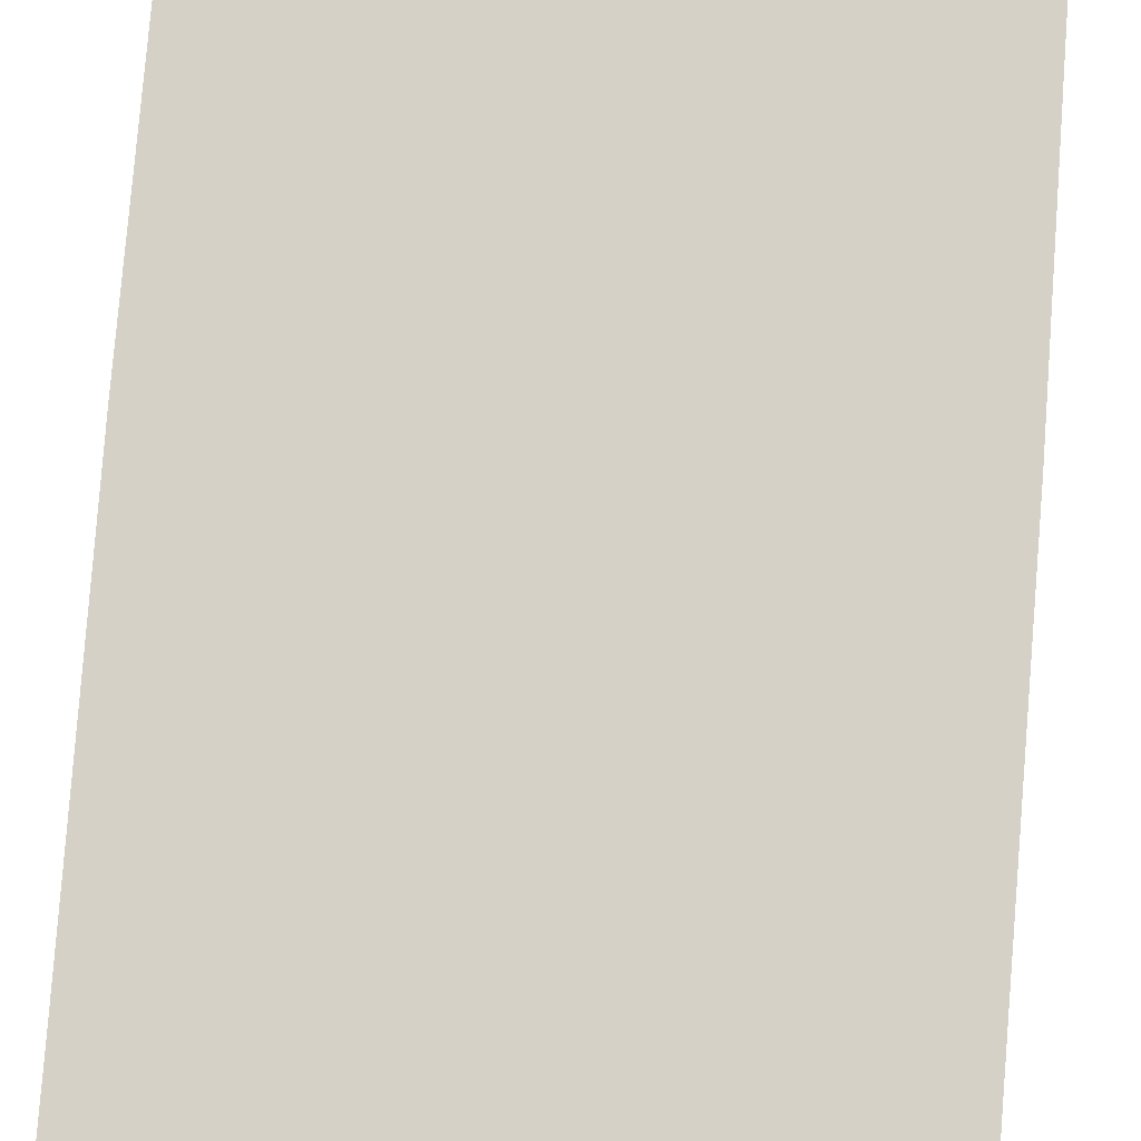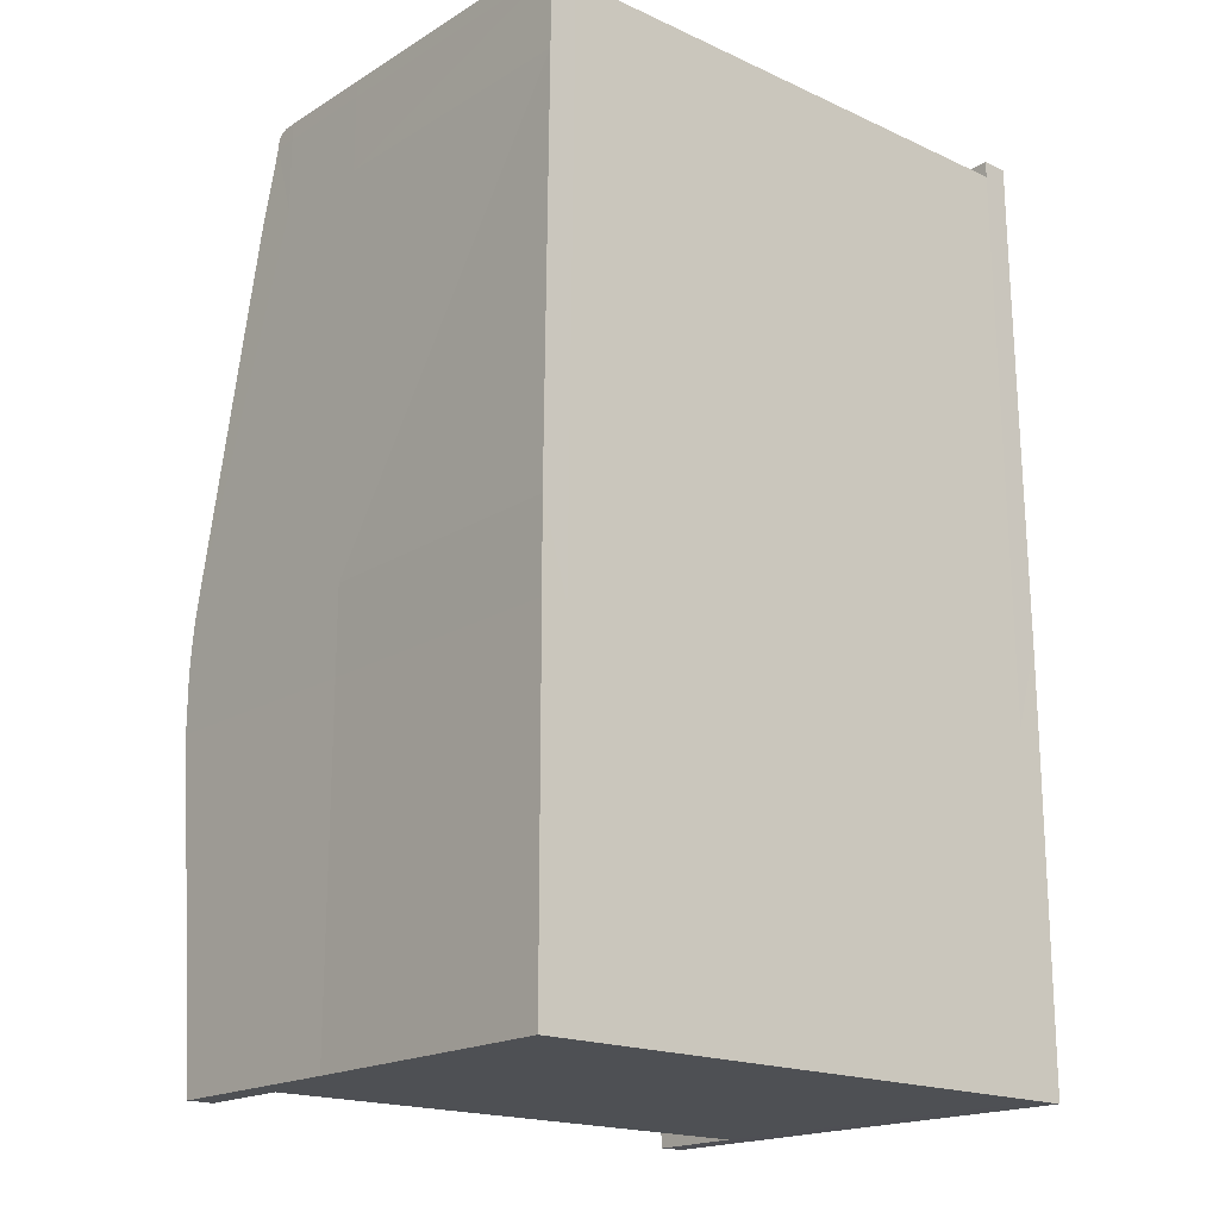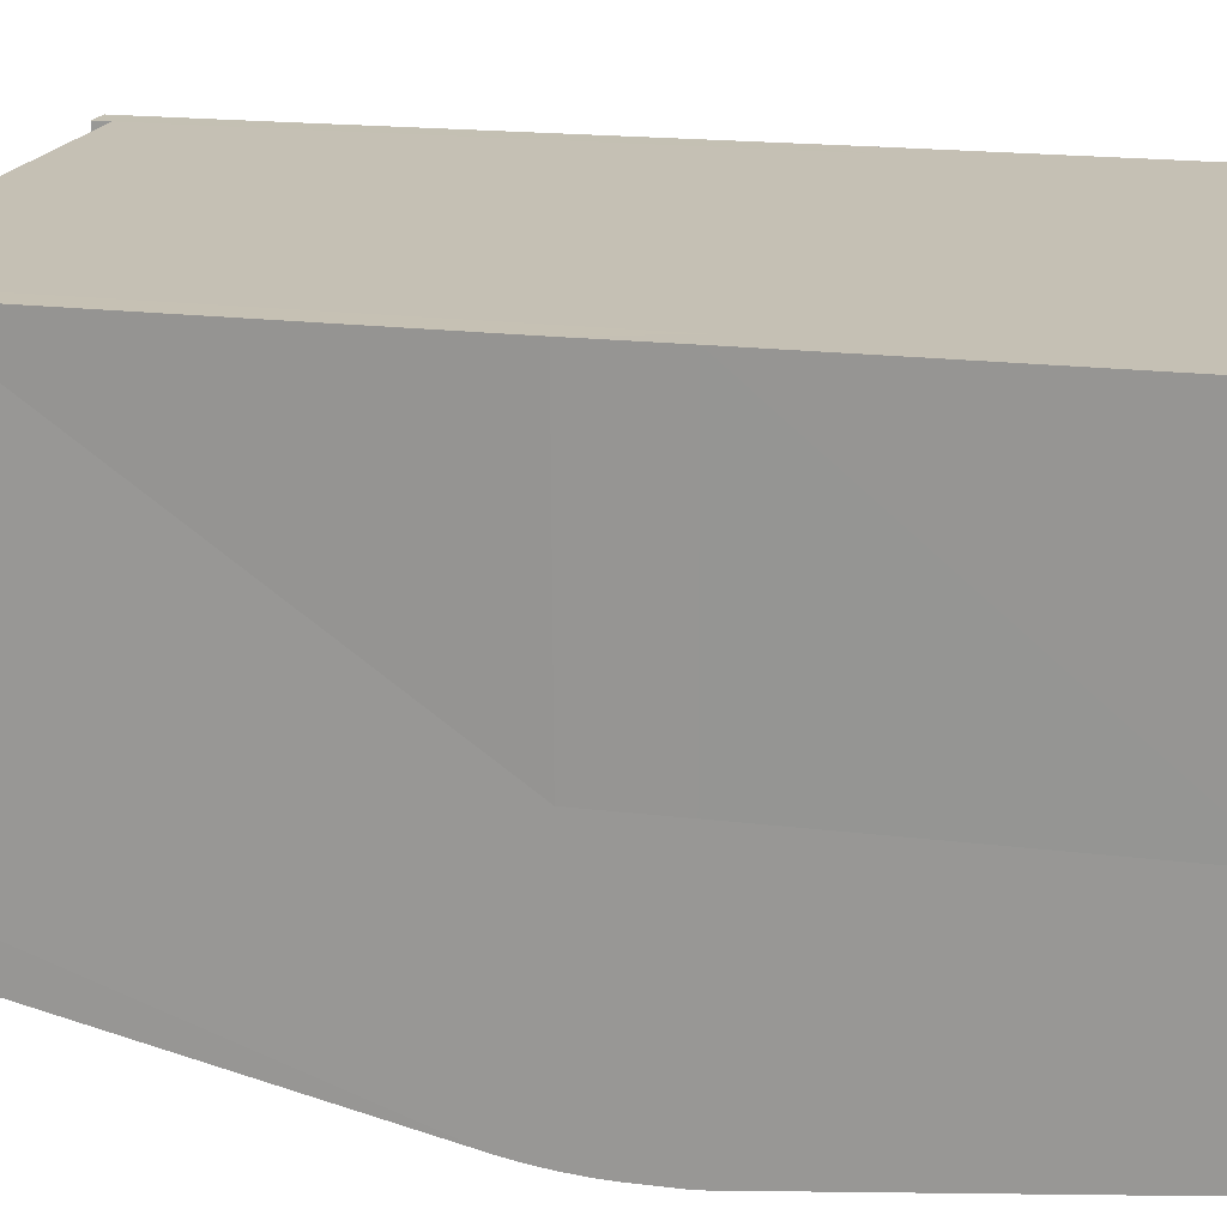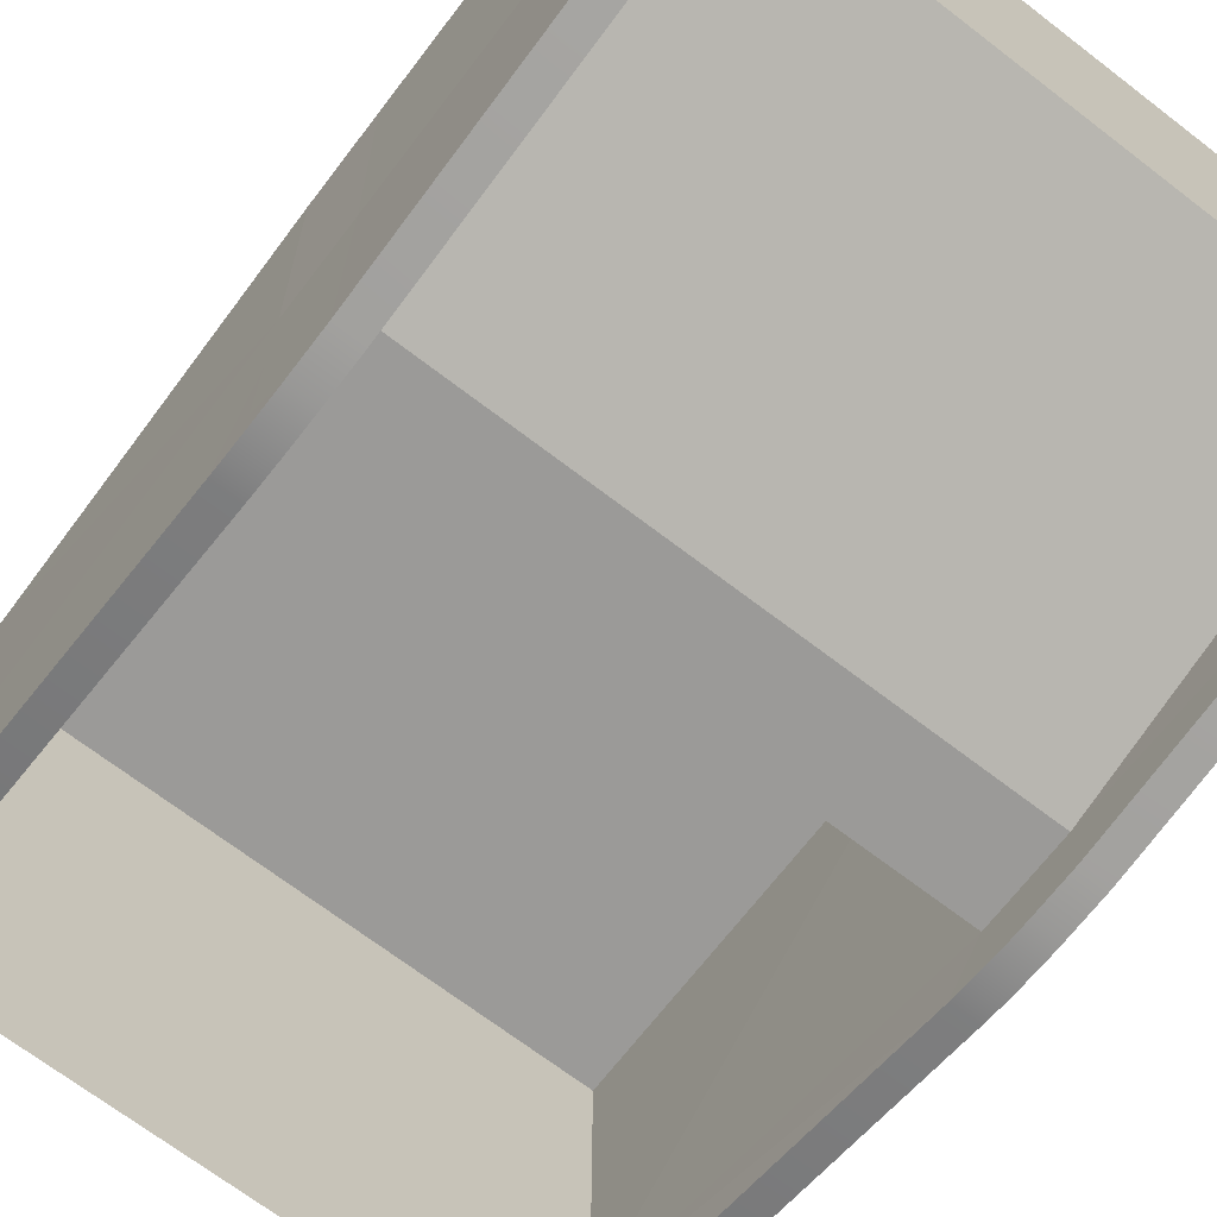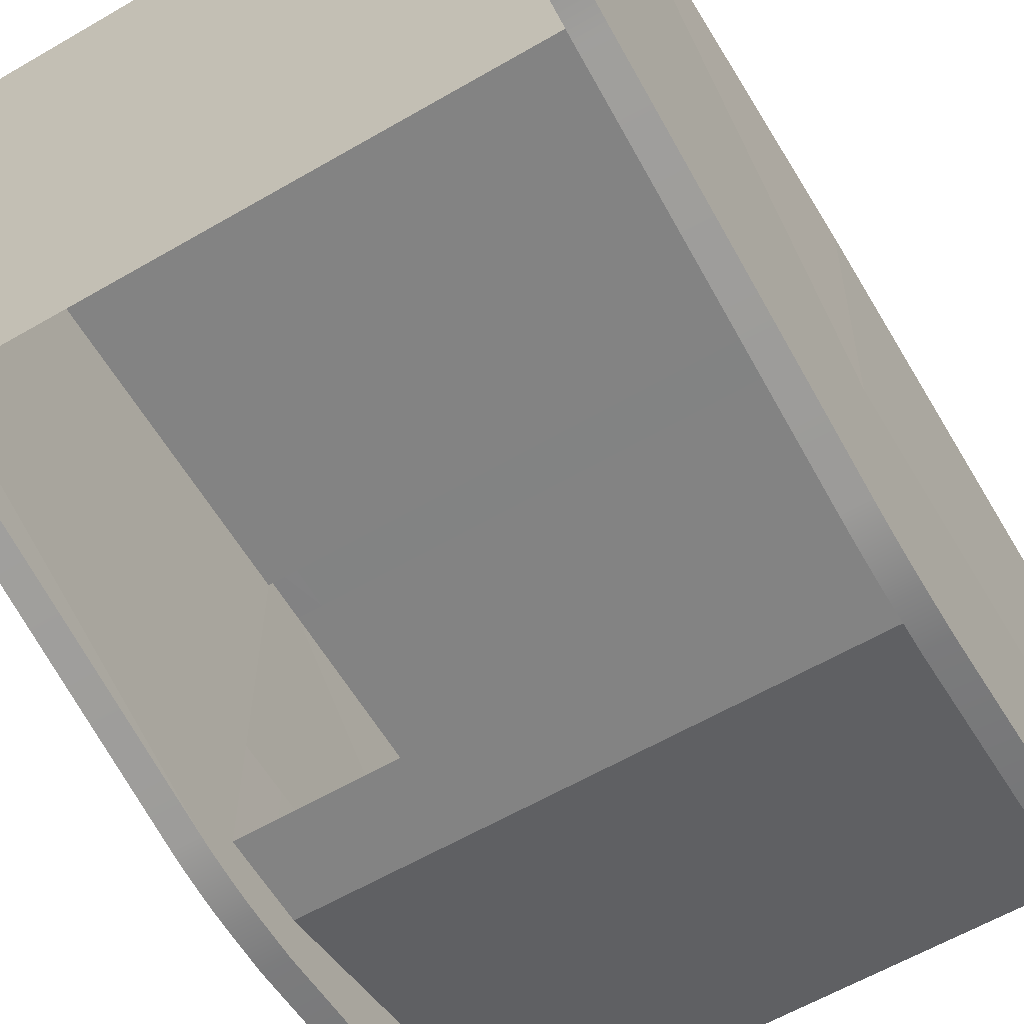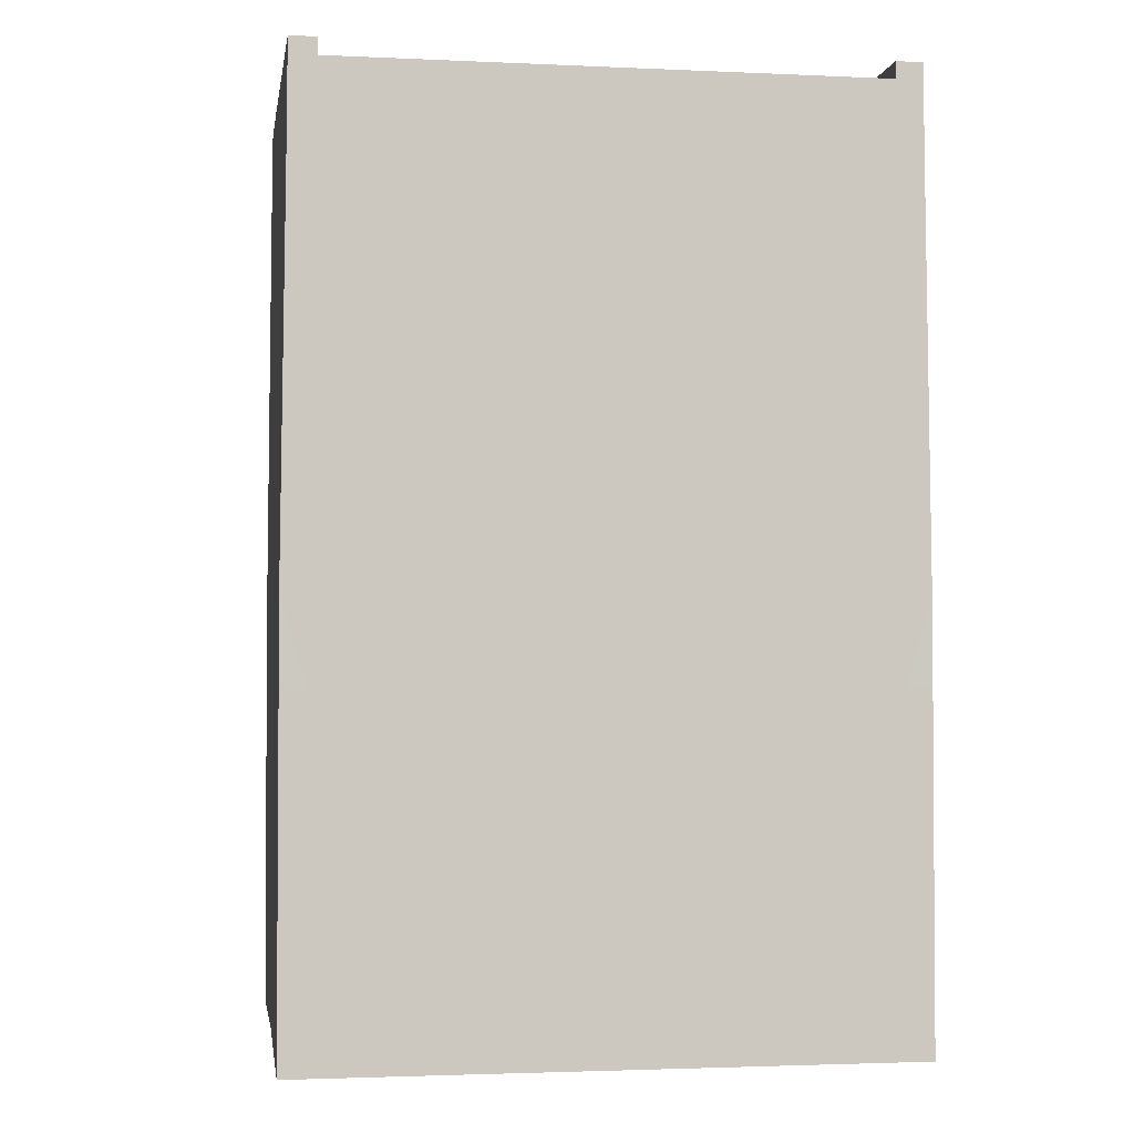
<metadata>
{"format":"obj","ext":"obj","renderer":"f3d","projection":"perspective","resolution":1024,"background":"white","views":[{"elev":78.8,"azim":-175.5,"up":"+Z"},{"elev":-18.5,"azim":-41.1,"up":"+Y"},{"elev":18.3,"azim":-76.5,"up":"+Z"},{"elev":-69.4,"azim":-37.5,"up":"+Z"},{"elev":-61.0,"azim":-149.4,"up":"+Z"},{"elev":-2.4,"azim":-9.1,"up":"+Y"}]}
</metadata>
<code>
o Body
v 0 0.7767 0.3237
v 0.5 1.697 -0.03102
v 0.5111 0.6384 0.5009
v 0.5 1.697 0.5
v 0.55 1.697 0.4997
v 0.5593 0.6384 0.5009
v 0.55 0.6387 -0.0313
v 0.55 1.697 -0.0313
v 0.5093 0.7996 0.5008
v 0.5 0.7996 0.3237
v 0.5593 0.7998 0.5005
v 0.55 0.7998 -0.0313
v 0.501 1.553 0.5001
v 0.5 1.553 0.3237
v 0.551 1.553 0.4998
v 0.55 1.553 -0.0313
v 0.4996 0.7996 -0.3947
v 0.4996 0.6384 -0.3947
v 0.4996 1.697 -0.2291
v 0.5496 0.7998 -0.2294
v 0.5496 0.6387 -0.2294
v 0.5496 1.697 -0.2294
v 0.4978 1.553 -0.2287
v 0.5496 1.553 -0.2294
v 0.4991 0.6384 -0.4816
v 0.5491 0.6387 -0.4819
v 0.5491 1.697 -0.2744
v 0.4991 1.697 -0.2741
v 0.4991 1.553 -0.3134
v 0.5491 1.553 -0.3137
v 0.4999 1.728 0.5
v 0.4999 1.728 -0.03102
v 0.5499 1.728 0.4997
v 0.5499 1.728 -0.0313
v 0.5494 1.728 -0.2294
v 0.4994 1.728 -0.2291
v 0.5509 0.002376 -0.2294
v 0.5513 0.002376 -0.03131
v 0.5124 0.002099 0.5009
v 0.5013 0.002099 -0.03104
v 0.5593 0.002094 0.5009
v 0.5009 0.002099 -0.2291
v 0.5004 0.002099 -0.4114
v 0.5504 0.002376 -0.4117
v 0.5492 1.728 -0.2501
v 0.5491 1.704 -0.2744
v 0.5491 1.725 -0.2622
v 0.549 1.716 -0.2711
v 0.4991 1.704 -0.2741
v 0.4992 1.728 -0.2498
v 0.499 1.716 -0.2709
v 0.4991 1.725 -0.262
v 0.4991 0.7264 -0.4816
v 0.4991 0.871 -0.4657
v 0.4991 0.7598 -0.4804
v 0.4991 0.799 -0.4769
v 0.4991 0.8381 -0.4718
v 0.5491 0.8712 -0.4659
v 0.5491 0.7267 -0.4819
v 0.5492 0.7998 -0.4087
v 0.5491 0.8383 -0.472
v 0.5491 0.7993 -0.4772
v 0.5491 0.7601 -0.4807
v 0.4991 0.6384 -0.4816
v 0.5004 0.002099 -0.4114
v 0.5491 0.6387 -0.4819
v 0.5504 0.002376 -0.4117
v 0.5491 1.697 -0.2744
v 0.4991 1.697 -0.2741
v 0.4991 1.553 -0.3134
v 0.5491 1.553 -0.3137
v 0.4999 1.728 0.5
v 0.4999 1.728 -0.03102
v 0.5499 1.728 0.4997
v 0.5499 1.728 -0.0313
v 0.5494 1.728 -0.2294
v 0.4994 1.728 -0.2291
v 0.5491 1.725 -0.2622
v 0.5492 1.728 -0.2501
v 0.4992 1.728 -0.2498
v 0.4991 1.725 -0.262
v 0.549 1.716 -0.2711
v 0.499 1.716 -0.2709
v 0.5491 1.704 -0.2744
v 0.4991 1.704 -0.2741
v 0.4991 0.7264 -0.4816
v 0.4991 0.7598 -0.4804
v 0.4991 0.799 -0.4769
v 0.4991 0.8381 -0.4718
v 0.4991 0.871 -0.4657
v 0.5491 0.8712 -0.4659
v 0.5491 0.8383 -0.472
v 0.5491 0.7993 -0.4772
v 0.5491 0.7601 -0.4807
v 0.5491 0.7267 -0.4819
v 0 0.7767 0.3237
v -0.5 1.697 -0.03102
v -0.5111 0.6384 0.5009
v -0.5 1.697 0.5
v -0.55 1.697 0.4997
v -0.5593 0.6384 0.5009
v -0.55 0.6387 -0.0313
v -0.55 1.697 -0.0313
v -0.5093 0.7996 0.5008
v -0.5 0.7996 0.3237
v -0.5593 0.7998 0.5005
v -0.55 0.7998 -0.0313
v -0.501 1.553 0.5001
v -0.5 1.553 0.3237
v -0.551 1.553 0.4998
v -0.55 1.553 -0.0313
v -0.4996 0.7996 -0.3947
v -0.4996 0.6384 -0.3947
v -0.4996 1.697 -0.2291
v -0.5496 0.7998 -0.2294
v -0.5496 0.6387 -0.2294
v -0.5496 1.697 -0.2294
v -0.4978 1.553 -0.2287
v -0.5496 1.553 -0.2294
v -0.4991 0.6384 -0.4816
v -0.5491 0.6387 -0.4819
v -0.5491 1.697 -0.2744
v -0.4991 1.697 -0.2741
v -0.4991 1.553 -0.3134
v -0.5491 1.553 -0.3137
v -0.4999 1.728 0.5
v -0.4999 1.728 -0.03102
v -0.5499 1.728 0.4997
v -0.5499 1.728 -0.0313
v -0.5494 1.728 -0.2294
v -0.4994 1.728 -0.2291
v -0.5509 0.002376 -0.2294
v -0.5513 0.002376 -0.03131
v -0.5124 0.002099 0.5009
v -0.5013 0.002099 -0.03104
v -0.5593 0.002094 0.5009
v -0.5009 0.002099 -0.2291
v -0.5004 0.002099 -0.4114
v -0.5504 0.002376 -0.4117
v -0.5492 1.728 -0.2501
v -0.5491 1.704 -0.2744
v -0.5491 1.725 -0.2622
v -0.549 1.716 -0.2711
v -0.4991 1.704 -0.2741
v -0.4992 1.728 -0.2498
v -0.499 1.716 -0.2709
v -0.4991 1.725 -0.262
v -0.4991 0.7264 -0.4816
v -0.4991 0.871 -0.4657
v -0.4991 0.7598 -0.4804
v -0.4991 0.799 -0.4769
v -0.4991 0.8381 -0.4718
v -0.5491 0.8712 -0.4659
v -0.5491 0.7267 -0.4819
v -0.5492 0.7998 -0.4087
v -0.5491 0.8383 -0.472
v -0.5491 0.7993 -0.4772
v -0.5491 0.7601 -0.4807
v -0.4991 0.6384 -0.4816
v -0.5004 0.002099 -0.4114
v -0.5491 0.6387 -0.4819
v -0.5504 0.002376 -0.4117
v -0.5491 1.697 -0.2744
v -0.4991 1.697 -0.2741
v -0.4991 1.553 -0.3134
v -0.5491 1.553 -0.3137
v -0.4999 1.728 0.5
v -0.4999 1.728 -0.03102
v -0.5499 1.728 0.4997
v -0.5499 1.728 -0.0313
v -0.5494 1.728 -0.2294
v -0.4994 1.728 -0.2291
v -0.5491 1.725 -0.2622
v -0.5492 1.728 -0.2501
v -0.4992 1.728 -0.2498
v -0.4991 1.725 -0.262
v -0.549 1.716 -0.2711
v -0.499 1.716 -0.2709
v -0.5491 1.704 -0.2744
v -0.4991 1.704 -0.2741
v -0.4991 0.7264 -0.4816
v -0.4991 0.7598 -0.4804
v -0.4991 0.799 -0.4769
v -0.4991 0.8381 -0.4718
v -0.4991 0.871 -0.4657
v -0.5491 0.8712 -0.4659
v -0.5491 0.8383 -0.472
v -0.5491 0.7993 -0.4772
v -0.5491 0.7601 -0.4807
v -0.5491 0.7267 -0.4819
v 0.4996 1.697 -0.2291
v 0.4978 1.553 -0.2287
v -0.4996 1.697 -0.2291
v -0.4978 1.553 -0.2287
v 0.4996 1.697 -0.2291
v 0.4978 1.553 -0.2287
v -0.4996 1.697 -0.2291
v -0.4978 1.553 -0.2287
f 19 36 50
f 32 19 2
f 43 18 25
f 39 6 3
f 16 5 15
f 13 5 4
f 3 11 9
f 7 11 6
f 23 10 14
f 21 12 7
f 9 15 13
f 12 15 11
f 24 8 16
f 58 30 24
f 26 59 60
f 21 44 26
f 38 21 7
f 20 16 12
f 23 54 17
f 53 18 17
f 28 23 19
f 4 32 2
f 24 27 22
f 45 35 22
f 22 34 8
f 5 31 4
f 34 5 8
f 42 38 40
f 38 39 40
f 43 37 42
f 6 38 7
f 53 17 55
f 55 17 56
f 56 17 57
f 57 17 54
f 58 60 61
f 61 60 62
f 62 60 63
f 63 60 59
f 67 64 66
f 69 71 70
f 70 91 90
f 74 73 72
f 75 77 73
f 78 80 79
f 82 81 78
f 84 83 82
f 79 77 76
f 87 95 86
f 88 94 87
f 89 93 88
f 90 92 89
f 86 66 64
f 68 85 84
f 19 50 52
f 19 52 51
f 19 51 49
f 28 19 49
f 27 46 22
f 46 48 22
f 48 47 22
f 47 45 22
f 114 145 131
f 114 127 97
f 113 138 120
f 101 134 98
f 100 111 110
f 108 100 110
f 98 106 101
f 106 102 101
f 105 118 109
f 107 116 102
f 104 110 106
f 110 107 106
f 103 119 111
f 119 125 153
f 121 155 154
f 116 139 132
f 116 133 102
f 111 115 107
f 118 149 124
f 113 148 112
f 118 123 114
f 99 127 126
f 119 122 125
f 140 117 130
f 117 129 130
f 100 126 128
f 100 129 103
f 133 137 135
f 134 133 135
f 132 138 137
f 101 133 136
f 148 150 112
f 150 151 112
f 151 152 112
f 152 149 112
f 153 156 155
f 156 157 155
f 157 158 155
f 158 154 155
f 159 162 161
f 164 166 163
f 165 186 166
f 168 169 167
f 170 172 171
f 175 173 174
f 176 177 173
f 178 179 177
f 172 174 171
f 190 182 181
f 189 183 182
f 188 184 183
f 187 185 184
f 181 161 190
f 163 180 164
f 114 147 145
f 114 146 147
f 114 144 146
f 123 144 114
f 122 117 141
f 141 117 143
f 143 117 142
f 142 117 140
f 113 17 18
f 42 113 18
f 105 14 10
f 109 23 14
f 118 193 194
f 114 2 19
f 97 4 2
f 4 108 13
f 13 104 9
f 9 98 3
f 98 39 3
f 39 135 40
f 135 42 40
f 32 36 19
f 43 42 18
f 39 41 6
f 16 8 5
f 13 15 5
f 3 6 11
f 7 12 11
f 23 17 10
f 21 20 12
f 9 11 15
f 12 16 15
f 24 22 8
f 24 20 58
f 20 60 58
f 20 21 60
f 21 26 60
f 21 37 44
f 38 37 21
f 20 24 16
f 23 29 54
f 53 25 18
f 28 29 23
f 4 31 32
f 24 30 27
f 22 35 34
f 5 33 31
f 34 33 5
f 42 37 38
f 38 41 39
f 43 44 37
f 6 41 38
f 67 65 64
f 69 68 71
f 70 71 91
f 74 75 73
f 75 76 77
f 78 81 80
f 82 83 81
f 84 85 83
f 79 80 77
f 87 94 95
f 88 93 94
f 89 92 93
f 90 91 92
f 86 95 66
f 68 69 85
f 114 131 127
f 113 137 138
f 101 136 134
f 100 103 111
f 108 99 100
f 98 104 106
f 106 107 102
f 105 112 118
f 107 115 116
f 104 108 110
f 110 111 107
f 103 117 119
f 155 115 153
f 115 119 153
f 121 116 155
f 116 115 155
f 116 121 139
f 116 132 133
f 111 119 115
f 118 112 149
f 113 120 148
f 118 124 123
f 99 97 127
f 119 117 122
f 117 103 129
f 100 99 126
f 100 128 129
f 133 132 137
f 134 136 133
f 132 139 138
f 101 102 133
f 159 160 162
f 164 165 166
f 165 185 186
f 168 170 169
f 170 168 172
f 175 176 173
f 176 178 177
f 178 180 179
f 172 175 174
f 190 189 182
f 189 188 183
f 188 187 184
f 187 186 185
f 181 159 161
f 163 179 180
f 113 112 17
f 42 137 113
f 105 109 14
f 109 118 23
f 114 191 193
f 114 97 2
f 97 99 4
f 4 99 108
f 13 108 104
f 9 104 98
f 98 134 39
f 39 134 135
f 135 137 42
f 194 196 192
f 193 198 194
f 23 194 192
f 19 192 191
f 192 195 191
f 191 197 193
f 118 114 193
f 114 19 191
f 194 198 196
f 193 197 198
f 23 118 194
f 19 23 192
f 192 196 195
f 191 195 197

</code>
